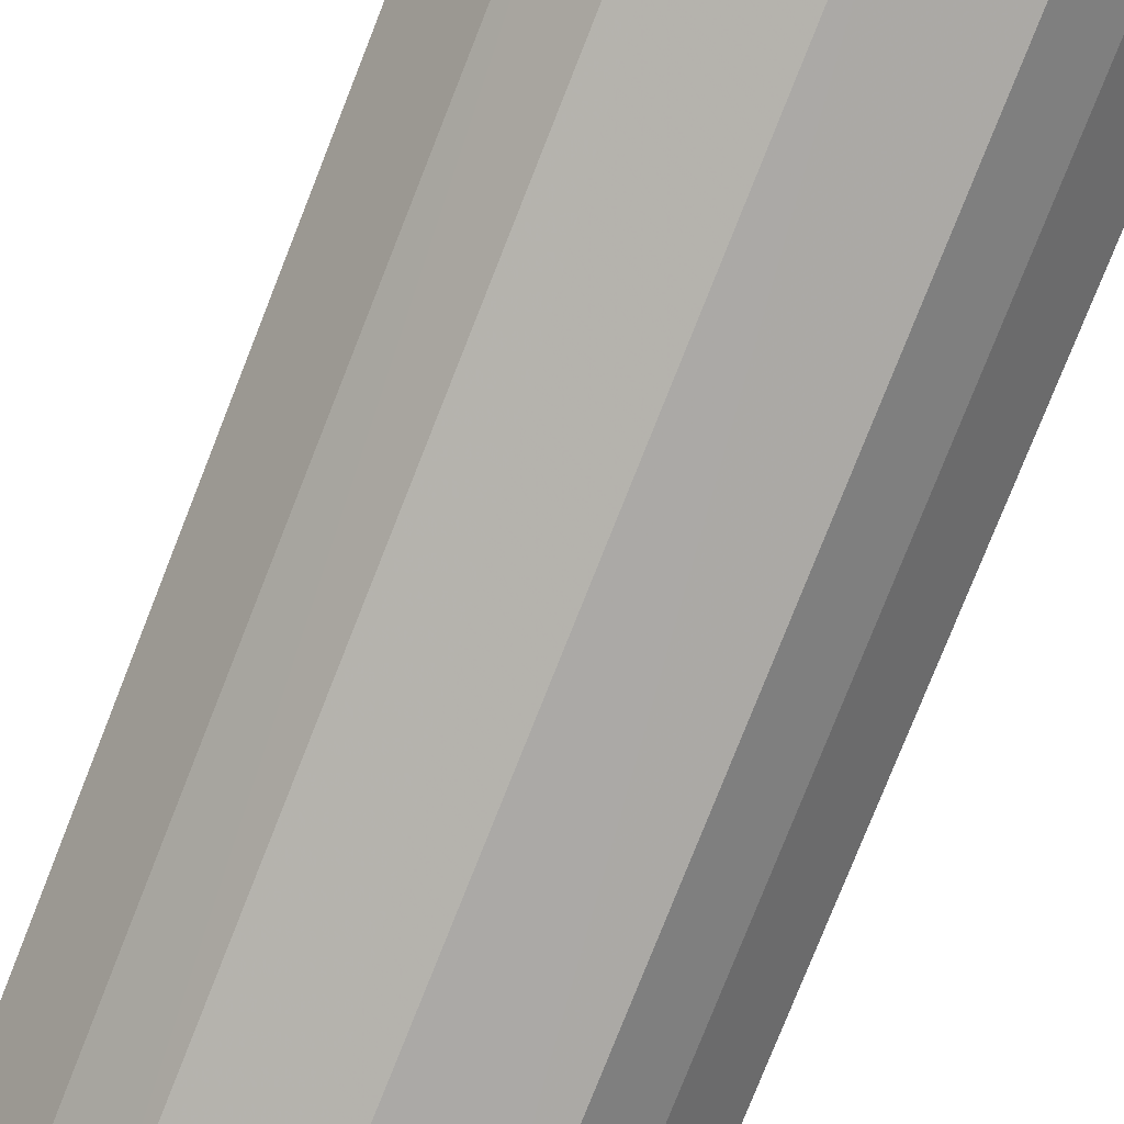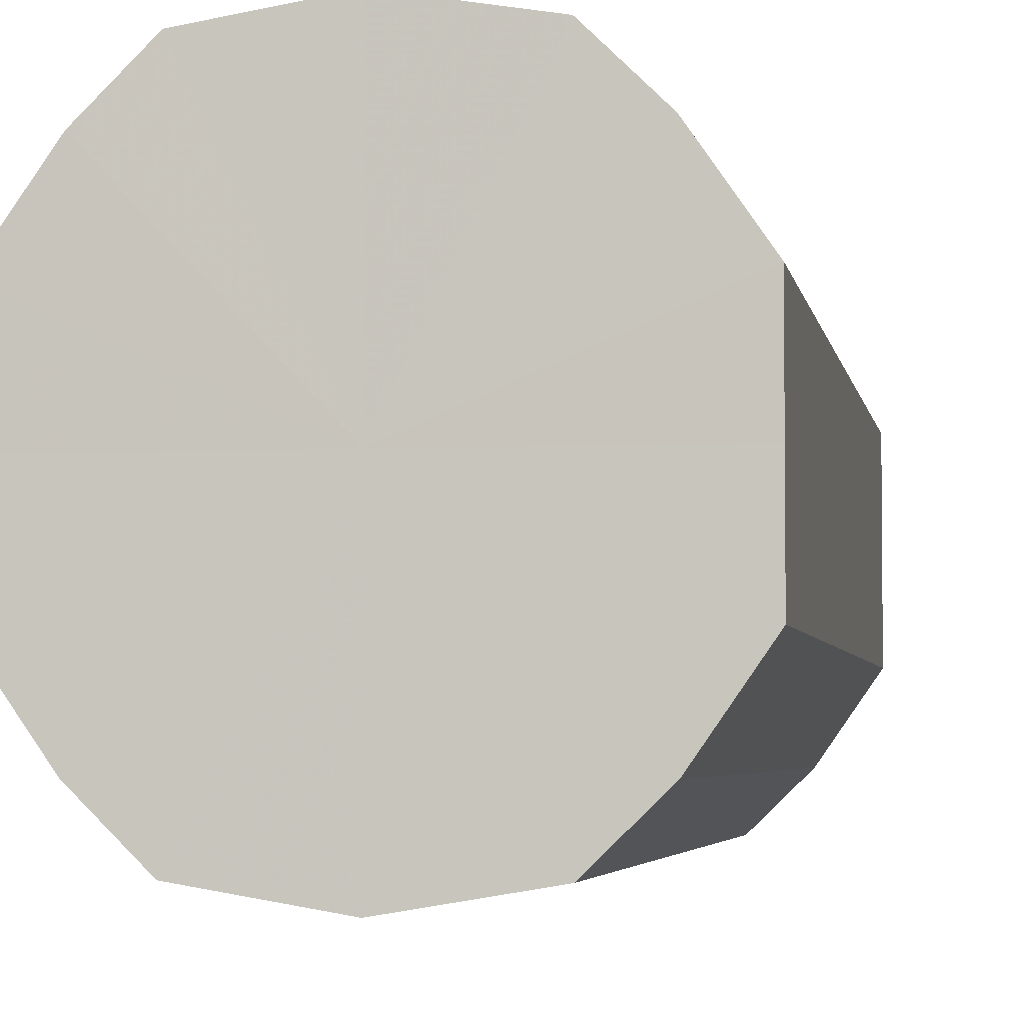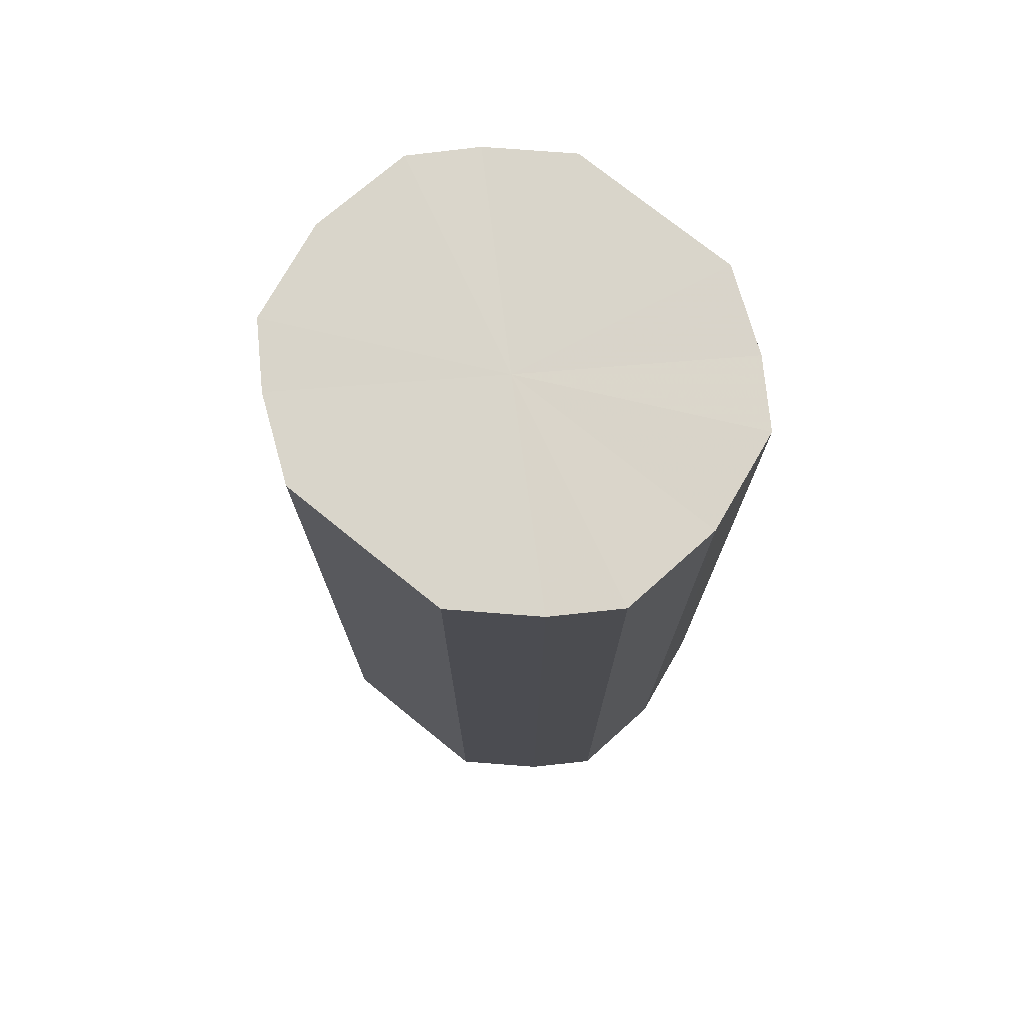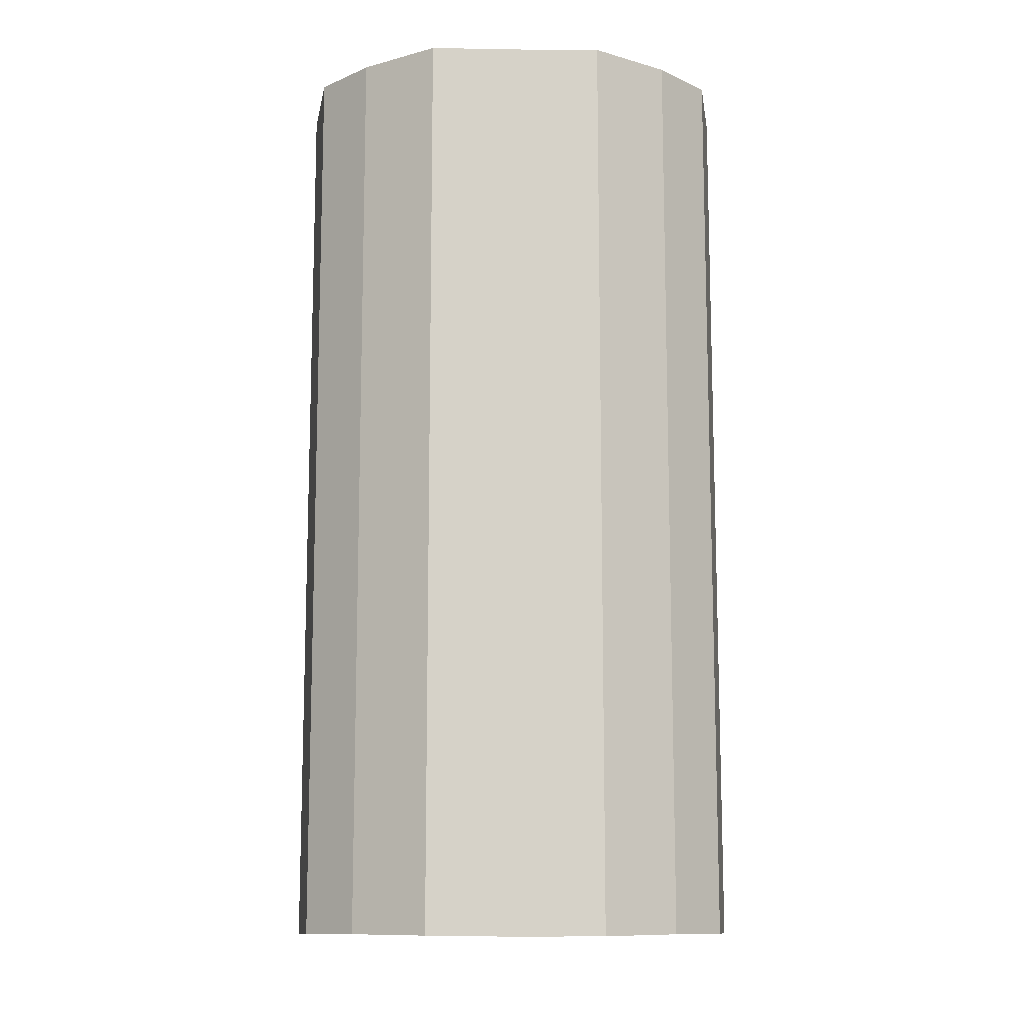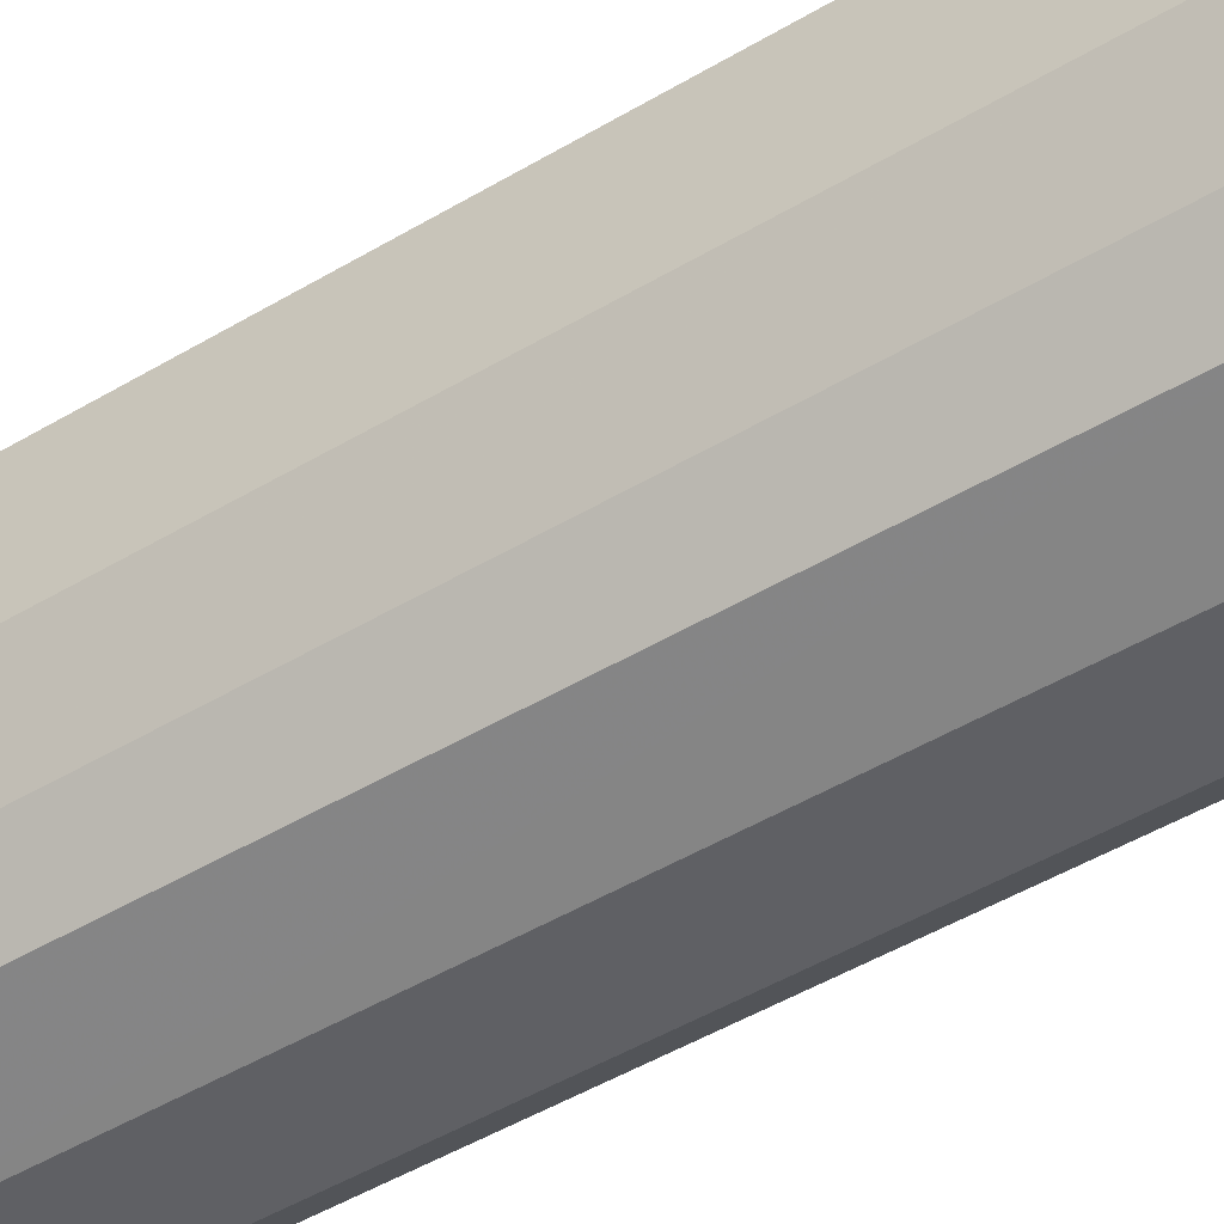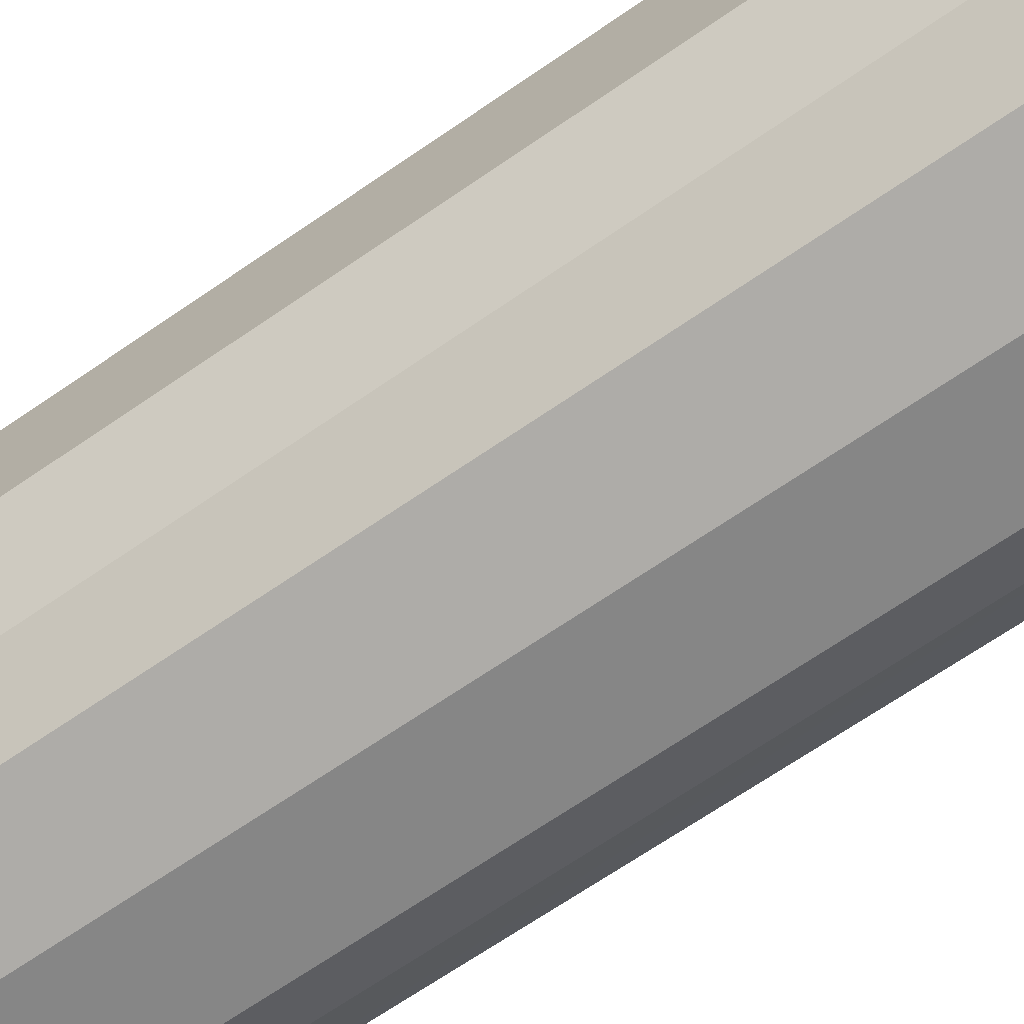
<metadata>
{"format":"obj","ext":"obj","renderer":"f3d","projection":"perspective","resolution":1024,"background":"white","views":[{"elev":-78.8,"azim":158.4,"up":"+Z"},{"elev":-3.9,"azim":9.0,"up":"+Z"},{"elev":74.5,"azim":-50.9,"up":"+Y"},{"elev":-11.7,"azim":89.0,"up":"+Y"},{"elev":-54.4,"azim":121.5,"up":"+Z"},{"elev":-70.0,"azim":124.3,"up":"+Z"}]}
</metadata>
<code>
o 26838
v 2206 1903 13.47
v 2206 1903 13.46
v 2206 1903 13.47
v 2206 1903 13.45
v 2206 1903 13.46
v 2206 1903 13.46
v 2206 1903 13.46
v 2206 1903 13.44
v 2206 1903 13.45
v 2206 1903 13.45
v 2206 1903 13.45
v 2206 1903 13.42
v 2206 1903 13.44
v 2206 1903 13.44
v 2206 1903 13.44
v 2206 1903 13.4
v 2206 1903 13.42
v 2206 1903 13.42
v 2206 1903 13.42
v 2206 1903 13.39
v 2206 1903 13.4
v 2206 1903 13.4
v 2206 1903 13.4
v 2206 1903 13.38
v 2206 1903 13.39
v 2206 1903 13.39
v 2206 1903 13.39
v 2206 1903 13.38
v 2206 1903 13.38
v 2206 1903 13.38
v 2206 1903 13.38
v 2206 1903 13.38
v 2206 1903 13.47
v 2206 1903 13.46
v 2206 1903 13.46
v 2206 1903 13.45
v 2206 1903 13.45
v 2206 1903 13.46
v 2206 1903 13.47
v 2206 1903 13.45
v 2206 1903 13.46
v 2206 1903 13.44
v 2206 1903 13.44
v 2206 1903 13.44
v 2206 1903 13.45
v 2206 1903 13.42
v 2206 1903 13.44
v 2206 1903 13.42
v 2206 1903 13.42
v 2206 1903 13.4
v 2206 1903 13.42
v 2206 1903 13.39
v 2206 1903 13.4
v 2206 1903 13.4
v 2206 1903 13.4
v 2206 1903 13.38
v 2206 1903 13.39
v 2206 1903 13.38
v 2206 1903 13.38
v 2206 1903 13.39
v 2206 1903 13.39
v 2206 1903 13.38
v 2206 1903 13.38
v 2206 1903 13.38
v 2206 1903 13.42
v 2206 1903 13.46
v 2206 1903 13.47
v 2206 1903 13.45
v 2206 1903 13.46
v 2206 1903 13.44
v 2206 1903 13.45
v 2206 1903 13.42
v 2206 1903 13.44
v 2206 1903 13.4
v 2206 1903 13.42
v 2206 1903 13.39
v 2206 1903 13.4
v 2206 1903 13.38
v 2206 1903 13.39
v 2206 1903 13.38
v 2206 1903 13.38
v 2206 1903 13.42
v 2206 1903 13.47
v 2206 1903 13.46
v 2206 1903 13.46
v 2206 1903 13.45
v 2206 1903 13.45
v 2206 1903 13.44
v 2206 1903 13.44
v 2206 1903 13.42
v 2206 1903 13.42
v 2206 1903 13.4
v 2206 1903 13.4
v 2206 1903 13.39
v 2206 1903 13.39
v 2206 1903 13.38
v 2206 1903 13.38
v 2206 1903 13.38
f 1 2 3
f 2 4 5
f 6 1 7
f 4 8 9
f 10 6 11
f 8 12 13
f 14 10 15
f 12 16 17
f 18 14 19
f 16 20 21
f 22 18 23
f 20 24 25
f 26 22 27
f 24 28 29
f 30 26 31
f 28 30 32
f 33 34 35
f 35 36 37
f 38 39 33
f 40 41 38
f 37 42 43
f 44 45 40
f 46 47 44
f 43 48 49
f 50 51 46
f 52 53 50
f 49 54 55
f 56 57 52
f 58 59 56
f 55 60 61
f 62 63 58
f 61 64 62
f 65 66 67
f 65 68 66
f 65 67 69
f 65 70 68
f 65 69 71
f 65 72 70
f 65 71 73
f 65 74 72
f 65 73 75
f 65 76 74
f 65 75 77
f 65 78 76
f 65 77 79
f 65 80 78
f 65 79 81
f 65 81 80
f 82 83 84
f 82 85 83
f 82 84 86
f 82 87 85
f 82 86 88
f 82 89 87
f 82 88 90
f 82 91 89
f 82 90 92
f 82 93 91
f 82 92 94
f 82 95 93
f 82 94 96
f 82 97 95
f 82 96 98
f 82 98 97

</code>
